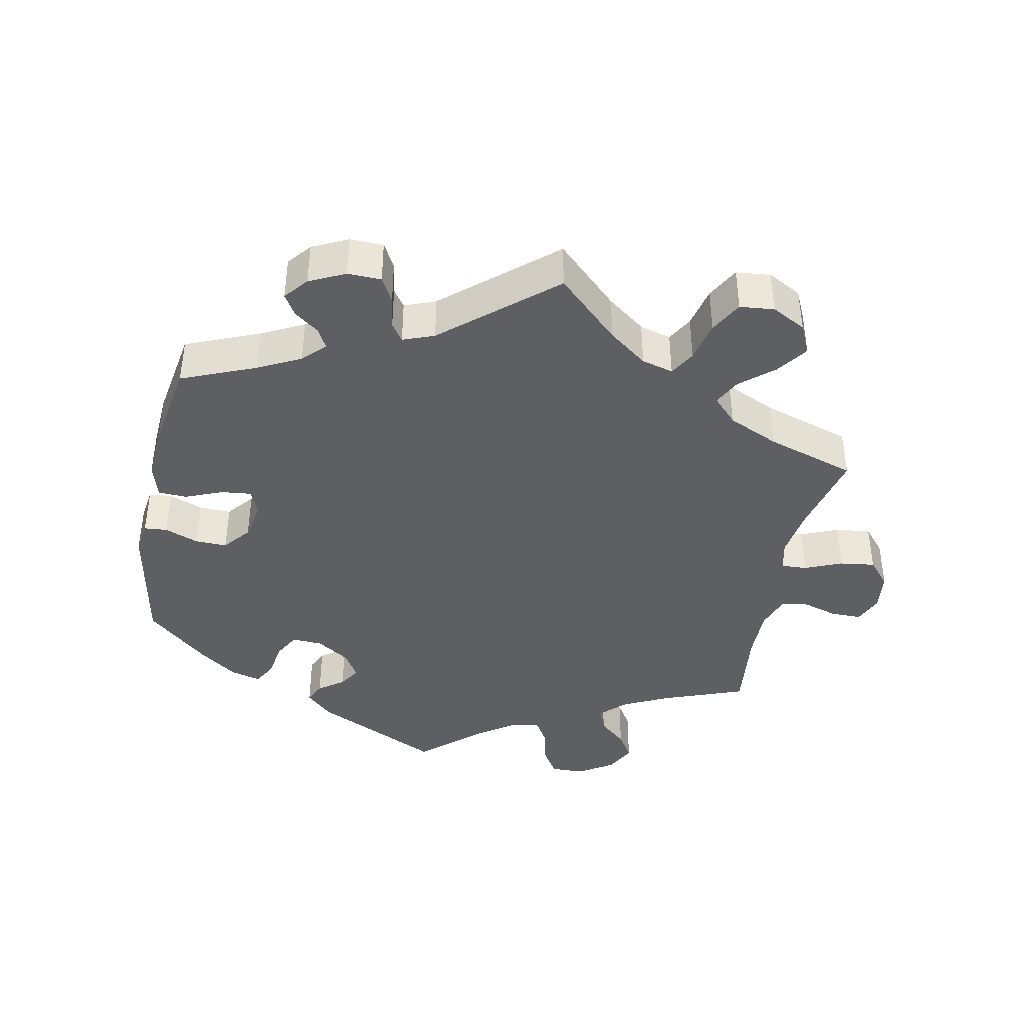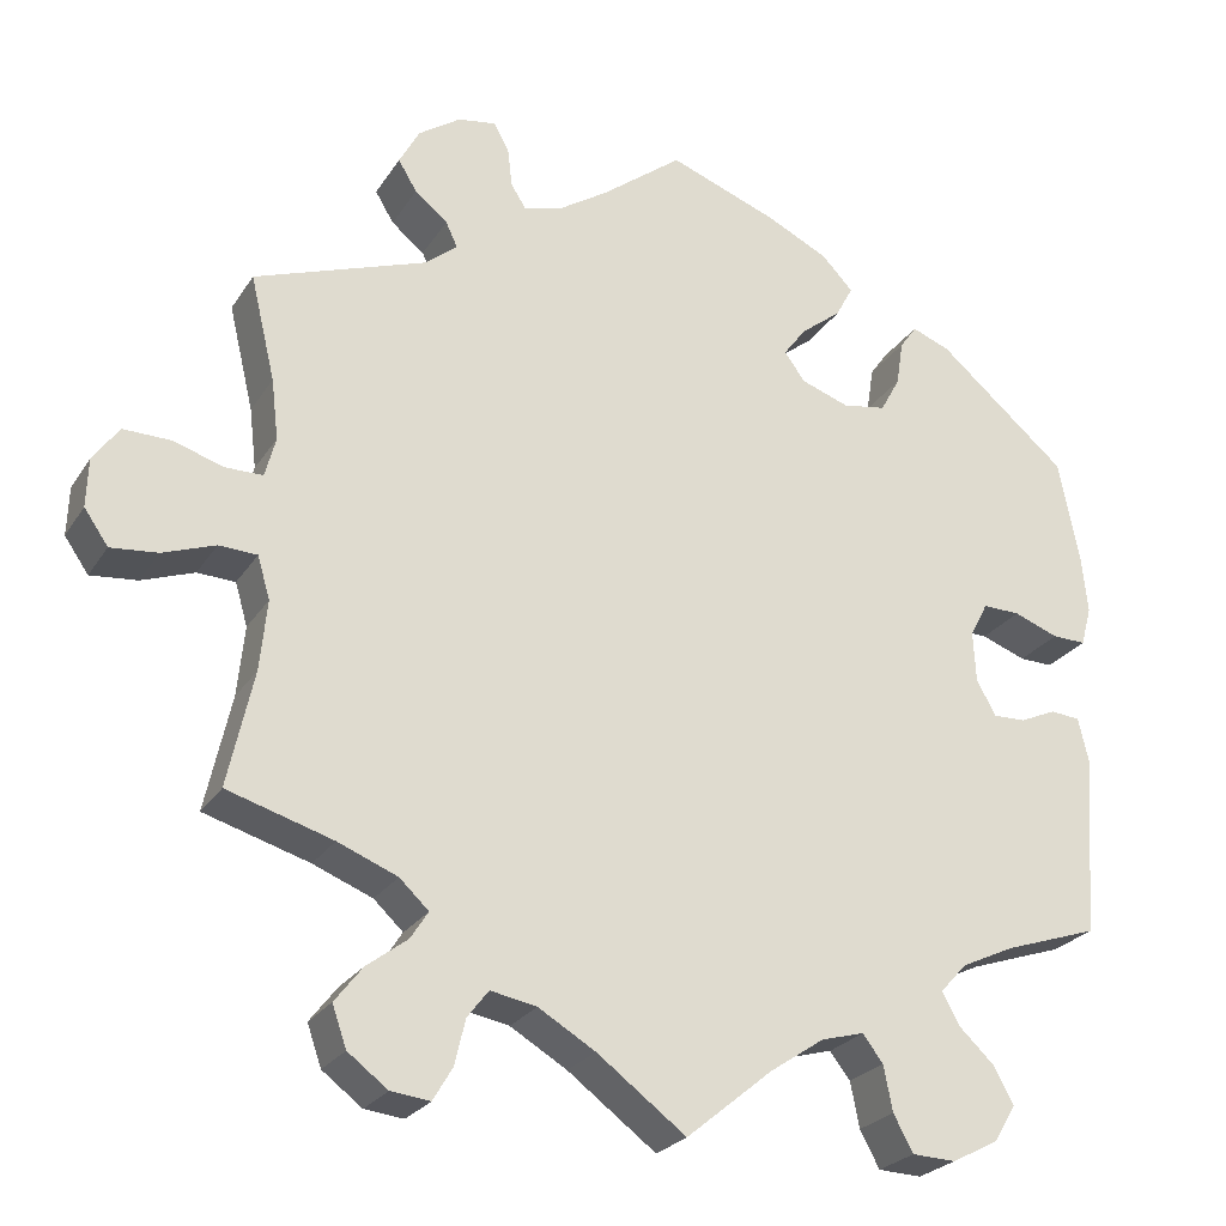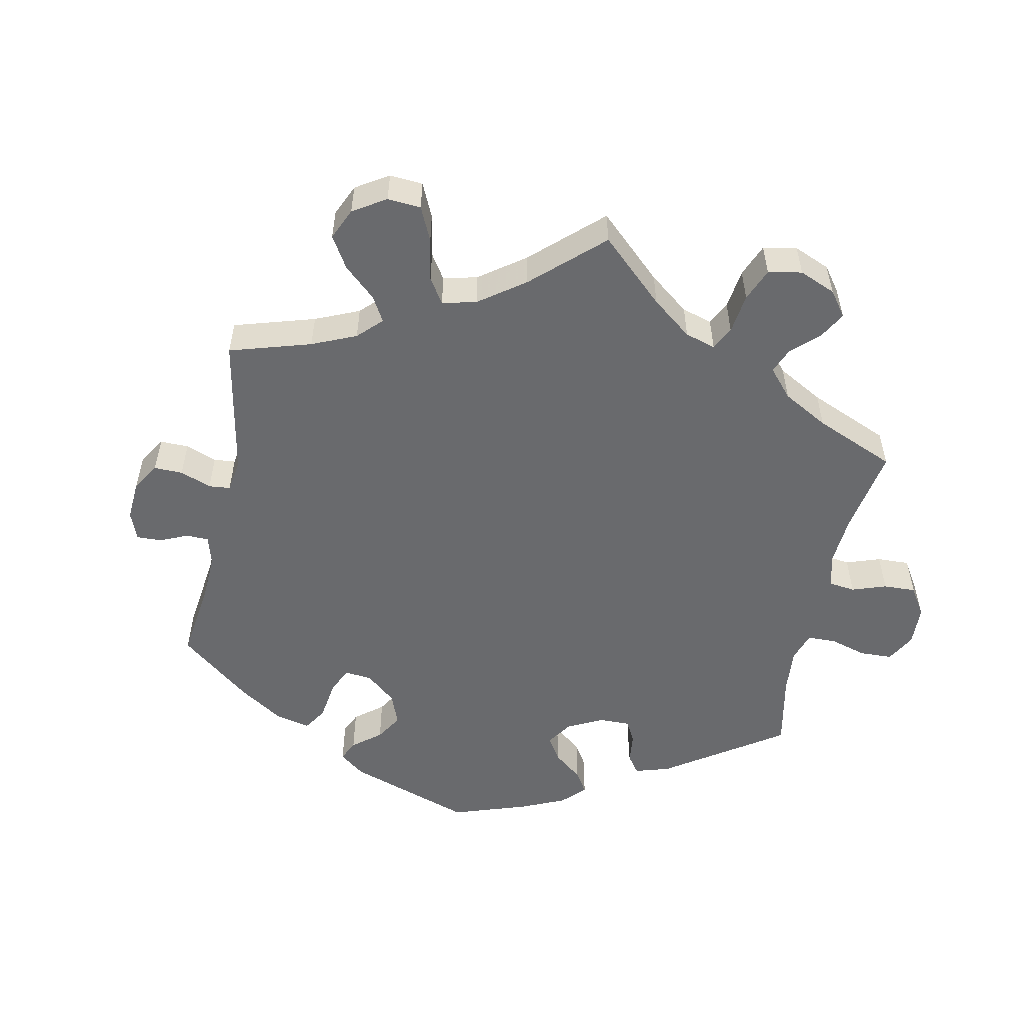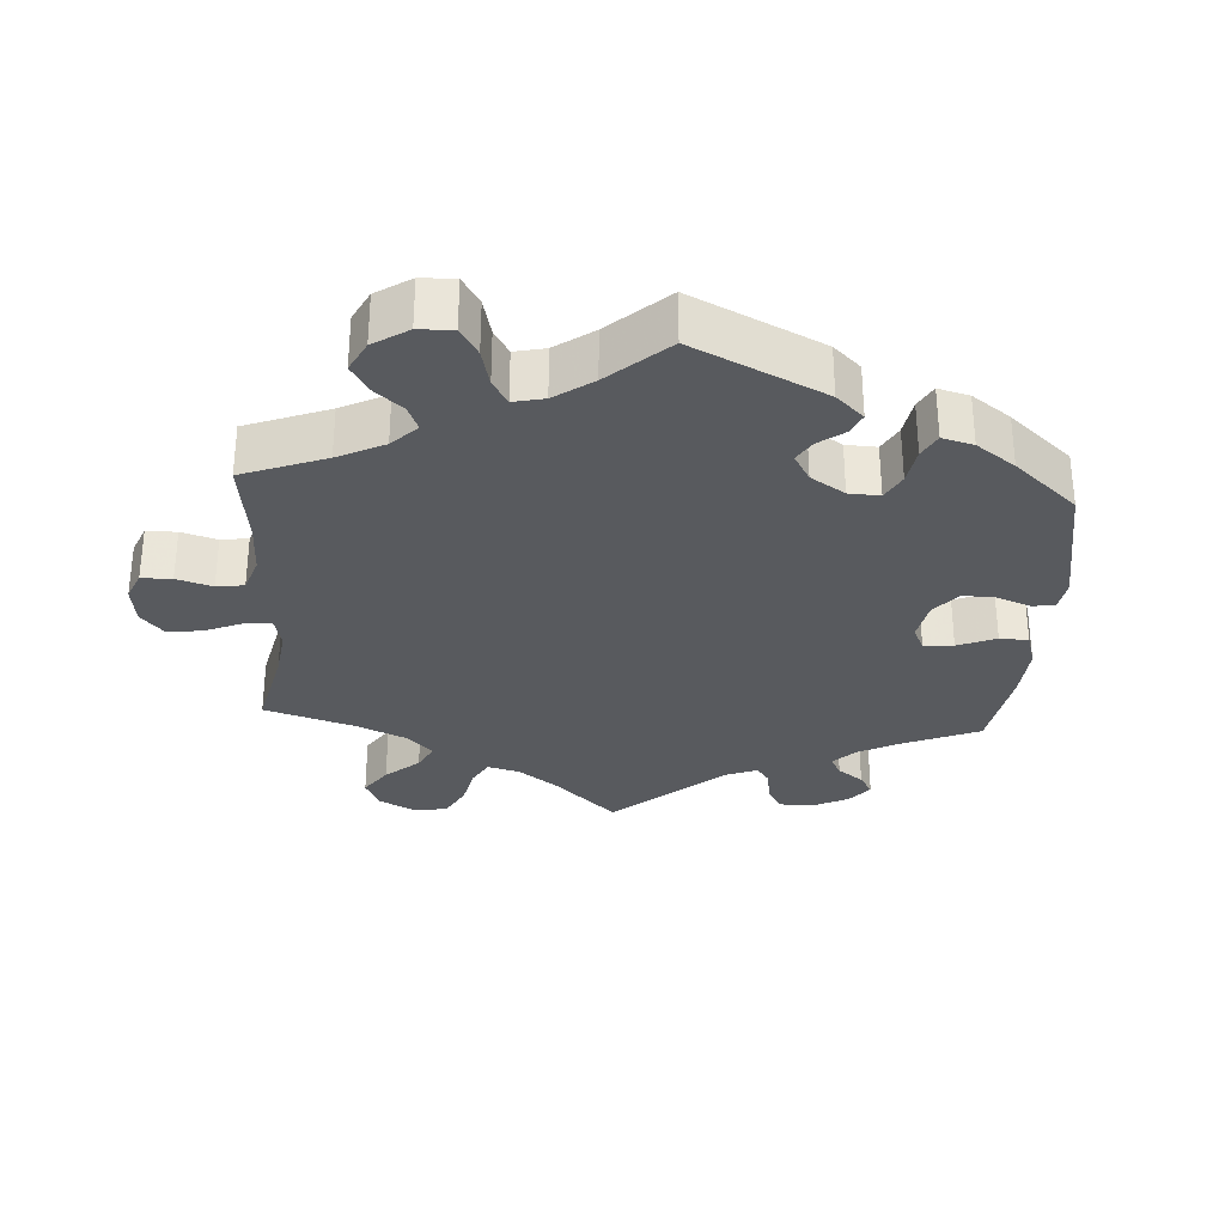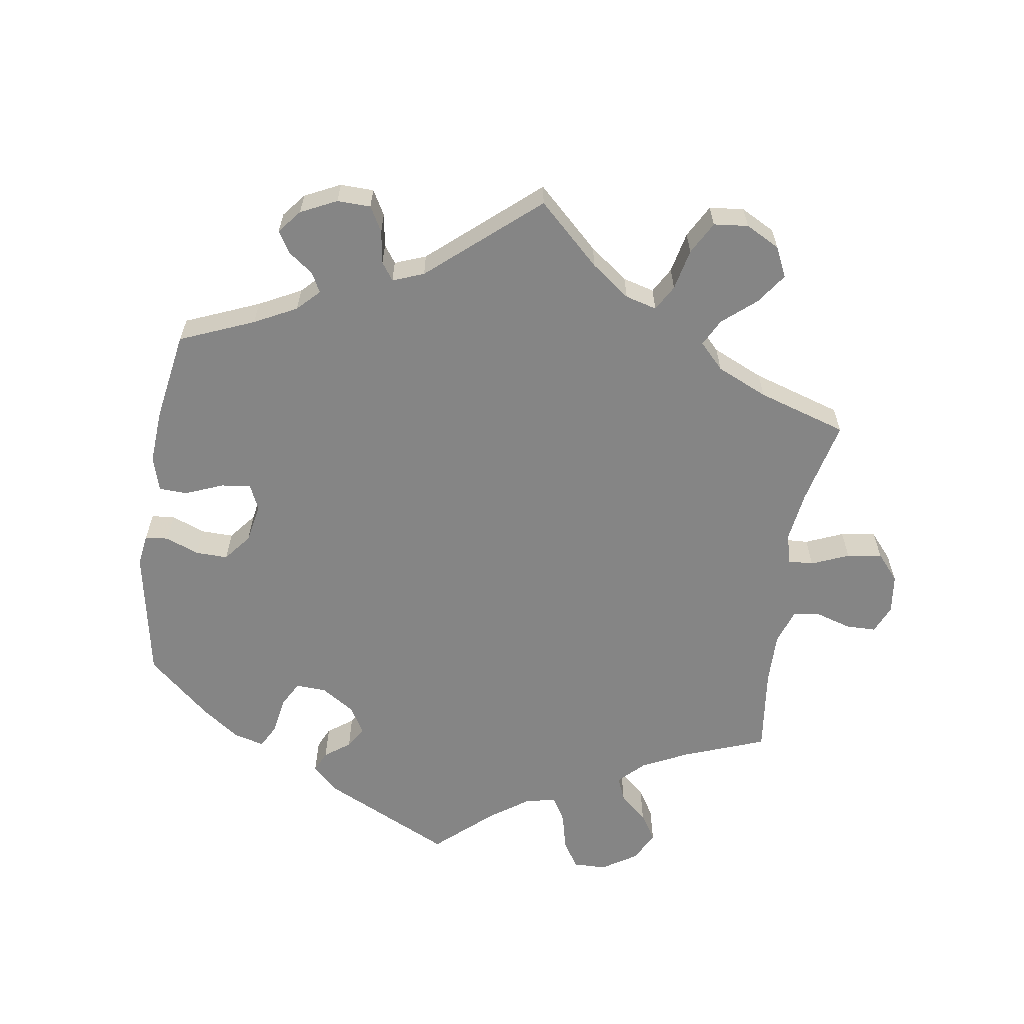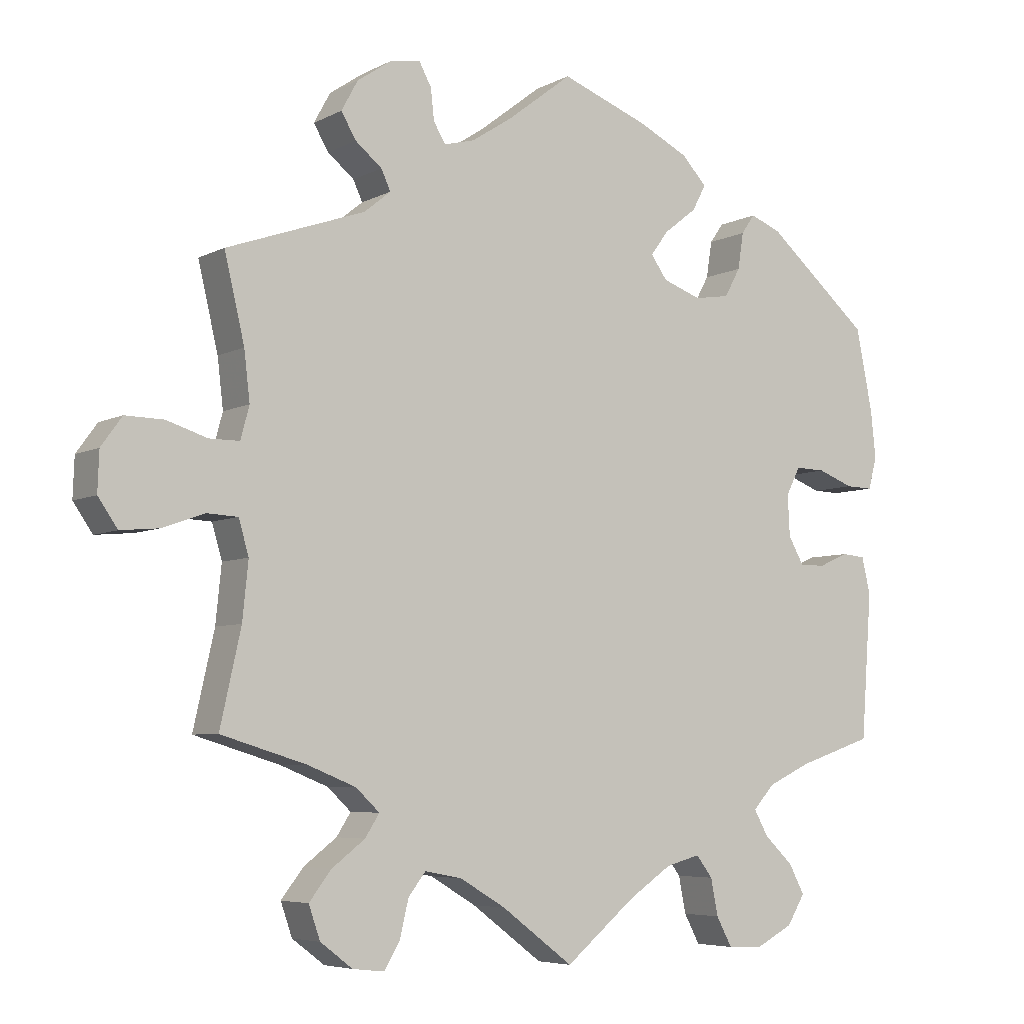
<metadata>
{"format":"obj","ext":"obj","renderer":"f3d","projection":"perspective","resolution":1024,"background":"white","views":[{"elev":-40.8,"azim":48.6,"up":"+Y"},{"elev":-25.0,"azim":154.8,"up":"+Z"},{"elev":-53.1,"azim":108.5,"up":"+Y"},{"elev":-30.7,"azim":-123.6,"up":"+Y"},{"elev":-61.7,"azim":51.4,"up":"+Y"},{"elev":-5.8,"azim":146.4,"up":"+Z"}]}
</metadata>
<code>
v -0.355 0.07 0.413
v -0.312 0.07 0.43
v -0.293 0.07 0.403
v -0.285 0.07 0.352
v -0.263 0.07 0.312
v -0.214 0.07 0.304
v -0.16 0.07 0.323
v -0.137 0.07 0.355
v -0.162 0.07 0.389
v -0.208 0.07 0.425
v -0.227 0.07 0.461
v -0.192 0.07 0.498
v -0.123 0.07 0.532
v 0 0.07 0.578
v 0.091 0.07 0.508
v 0.148 0.07 0.471
v 0.19 0.07 0.46
v 0.207 0.07 0.487
v 0.212 0.07 0.531
v 0.229 0.07 0.562
v 0.272 0.07 0.555
v 0.319 0.07 0.523
v 0.342 0.07 0.481
v 0.321 0.07 0.446
v 0.284 0.07 0.416
v 0.271 0.07 0.388
v 0.308 0.07 0.358
v 0.501 0.07 0.29
v 0.473 0.07 0.172
v 0.465 0.07 0.104
v 0.477 0.07 0.059
v 0.519 0.07 0.059
v 0.576 0.07 0.077
v 0.629 0.07 0.078
v 0.658 0.07 0.038
v 0.66 0.07 -0.017
v 0.633 0.07 -0.056
v 0.58 0.07 -0.051
v 0.521 0.07 -0.03
v 0.478 0.07 -0.032
v 0.464 0.07 -0.08
v 0.472 0.07 -0.159
v 0.501 0.07 -0.289
v 0.382 0.07 -0.325
v 0.315 0.07 -0.352
v 0.282 0.07 -0.383
v 0.302 0.07 -0.414
v 0.348 0.07 -0.449
v 0.379 0.07 -0.489
v 0.363 0.07 -0.535
v 0.318 0.07 -0.569
v 0.274 0.07 -0.574
v 0.252 0.07 -0.537
v 0.24 0.07 -0.486
v 0.216 0.07 -0.455
v 0.164 0.07 -0.465
v 0.1 0.07 -0.503
v 0 0.07 -0.578
v -0.097 0.07 -0.498
v -0.158 0.07 -0.457
v -0.206 0.07 -0.444
v -0.229 0.07 -0.474
v -0.239 0.07 -0.525
v -0.261 0.07 -0.566
v -0.31 0.07 -0.568
v -0.362 0.07 -0.541
v -0.387 0.07 -0.5
v -0.365 0.07 -0.459
v -0.325 0.07 -0.421
v -0.305 0.07 -0.385
v -0.335 0.07 -0.352
v -0.395 0.07 -0.324
v -0.5 0.07 -0.289
v -0.515 0.07 -0.086
v -0.503 0.07 -0.035
v -0.47 0.07 -0.032
v -0.429 0.07 -0.05
v -0.393 0.07 -0.051
v -0.371 0.07 -0.012
v -0.368 0.07 0.045
v -0.388 0.07 0.084
v -0.43 0.07 0.083
v -0.48 0.07 0.064
v -0.518 0.07 0.063
v -0.53 0.07 0.107
v -0.523 0.07 0.174
v -0.5 0.07 0.289
v -0.355 0 0.413
v -0.312 0 0.43
v -0.293 0 0.403
v -0.285 0 0.352
v -0.263 0 0.312
v -0.214 0 0.304
v -0.16 0 0.323
v -0.137 0 0.355
v -0.162 0 0.389
v -0.208 0 0.425
v -0.227 0 0.461
v -0.192 0 0.498
v -0.123 0 0.532
v 0 0 0.578
v 0.091 0 0.508
v 0.148 0 0.471
v 0.19 0 0.46
v 0.207 0 0.487
v 0.212 0 0.531
v 0.229 0 0.562
v 0.272 0 0.555
v 0.319 0 0.523
v 0.342 0 0.481
v 0.321 0 0.446
v 0.284 0 0.416
v 0.271 0 0.388
v 0.308 0 0.358
v 0.501 0 0.29
v 0.473 0 0.172
v 0.465 0 0.104
v 0.477 0 0.059
v 0.519 0 0.059
v 0.576 0 0.077
v 0.629 0 0.078
v 0.658 0 0.038
v 0.66 0 -0.017
v 0.633 0 -0.056
v 0.58 0 -0.051
v 0.521 0 -0.03
v 0.478 0 -0.032
v 0.464 0 -0.08
v 0.472 0 -0.159
v 0.501 0 -0.289
v 0.382 0 -0.325
v 0.315 0 -0.352
v 0.282 0 -0.383
v 0.302 0 -0.414
v 0.348 0 -0.449
v 0.379 0 -0.489
v 0.363 0 -0.535
v 0.318 0 -0.569
v 0.274 0 -0.574
v 0.252 0 -0.537
v 0.24 0 -0.486
v 0.216 0 -0.455
v 0.164 0 -0.465
v 0.1 0 -0.503
v 0 0 -0.578
v -0.097 0 -0.498
v -0.158 0 -0.457
v -0.206 0 -0.444
v -0.229 0 -0.474
v -0.239 0 -0.525
v -0.261 0 -0.566
v -0.31 0 -0.568
v -0.362 0 -0.541
v -0.387 0 -0.5
v -0.365 0 -0.459
v -0.325 0 -0.421
v -0.305 0 -0.385
v -0.335 0 -0.352
v -0.395 0 -0.324
v -0.5 0 -0.289
v -0.515 0 -0.086
v -0.503 0 -0.035
v -0.47 0 -0.032
v -0.429 0 -0.05
v -0.393 0 -0.051
v -0.371 0 -0.012
v -0.368 0 0.045
v -0.388 0 0.084
v -0.43 0 0.083
v -0.48 0 0.064
v -0.518 0 0.063
v -0.53 0 0.107
v -0.523 0 0.174
v -0.5 0 0.289
f 82 83 84 85
f 81 82 85 86
f 74 75 76 77
f 72 73 74 77
f 71 72 77 78
f 70 71 78 79
f 66 67 68 69
f 66 69 70
f 65 66 70
f 62 63 64 65
f 61 62 65 70
f 60 61 70 79
f 57 58 59
f 56 57 59 60
f 55 56 60 79
f 51 52 53 54
f 51 54 55
f 50 51 55
f 47 48 49 50
f 46 47 50 55
f 42 43 44
f 41 42 44 45
f 40 41 45 46
f 36 37 38 39
f 36 39 40
f 35 36 40
f 32 33 34 35
f 31 32 35 40
f 30 31 40 46
f 27 28 29
f 26 27 29 30
f 22 23 24 25
f 22 25 26
f 21 22 26
f 18 19 20 21
f 17 18 21 26
f 16 17 26 30
f 12 13 14 15
f 9 10 11 12
f 8 9 12 15
f 7 8 15 16
f 1 2 3 4
f 1 4 5
f 81 86 87 1
f 46 55 79 80
f 7 16 30 46
f 6 7 46 80
f 5 6 80 81
f 1 5 81
f 172 171 170 169
f 173 172 169 168
f 164 163 162 161
f 164 161 160 159
f 165 164 159 158
f 166 165 158 157
f 156 155 154 153
f 157 156 153
f 157 153 152
f 152 151 150 149
f 157 152 149 148
f 166 157 148 147
f 146 145 144
f 147 146 144 143
f 166 147 143 142
f 141 140 139 138
f 142 141 138
f 142 138 137
f 137 136 135 134
f 142 137 134 133
f 131 130 129
f 132 131 129 128
f 133 132 128 127
f 126 125 124 123
f 127 126 123
f 127 123 122
f 122 121 120 119
f 127 122 119 118
f 133 127 118 117
f 116 115 114
f 117 116 114 113
f 112 111 110 109
f 113 112 109
f 113 109 108
f 108 107 106 105
f 113 108 105 104
f 117 113 104 103
f 102 101 100 99
f 99 98 97 96
f 102 99 96 95
f 103 102 95 94
f 91 90 89 88
f 92 91 88
f 88 174 173 168
f 167 166 142 133
f 133 117 103 94
f 167 133 94 93
f 168 167 93 92
f 168 92 88
f 1 88 89 2
f 2 89 90 3
f 3 90 91 4
f 4 91 92 5
f 5 92 93 6
f 6 93 94 7
f 7 94 95 8
f 8 95 96 9
f 9 96 97 10
f 10 97 98 11
f 11 98 99 12
f 12 99 100 13
f 13 100 101 14
f 14 101 102 15
f 15 102 103 16
f 16 103 104 17
f 17 104 105 18
f 18 105 106 19
f 19 106 107 20
f 20 107 108 21
f 21 108 109 22
f 22 109 110 23
f 23 110 111 24
f 24 111 112 25
f 25 112 113 26
f 26 113 114 27
f 27 114 115 28
f 28 115 116 29
f 29 116 117 30
f 30 117 118 31
f 31 118 119 32
f 32 119 120 33
f 33 120 121 34
f 34 121 122 35
f 35 122 123 36
f 36 123 124 37
f 37 124 125 38
f 38 125 126 39
f 39 126 127 40
f 40 127 128 41
f 41 128 129 42
f 42 129 130 43
f 43 130 131 44
f 44 131 132 45
f 45 132 133 46
f 46 133 134 47
f 47 134 135 48
f 48 135 136 49
f 49 136 137 50
f 50 137 138 51
f 51 138 139 52
f 52 139 140 53
f 53 140 141 54
f 54 141 142 55
f 55 142 143 56
f 56 143 144 57
f 57 144 145 58
f 58 145 146 59
f 59 146 147 60
f 60 147 148 61
f 61 148 149 62
f 62 149 150 63
f 63 150 151 64
f 64 151 152 65
f 65 152 153 66
f 66 153 154 67
f 67 154 155 68
f 68 155 156 69
f 69 156 157 70
f 70 157 158 71
f 71 158 159 72
f 72 159 160 73
f 73 160 161 74
f 74 161 162 75
f 75 162 163 76
f 76 163 164 77
f 77 164 165 78
f 78 165 166 79
f 79 166 167 80
f 80 167 168 81
f 81 168 169 82
f 82 169 170 83
f 83 170 171 84
f 84 171 172 85
f 85 172 173 86
f 86 173 174 87
f 87 174 88 1

</code>
